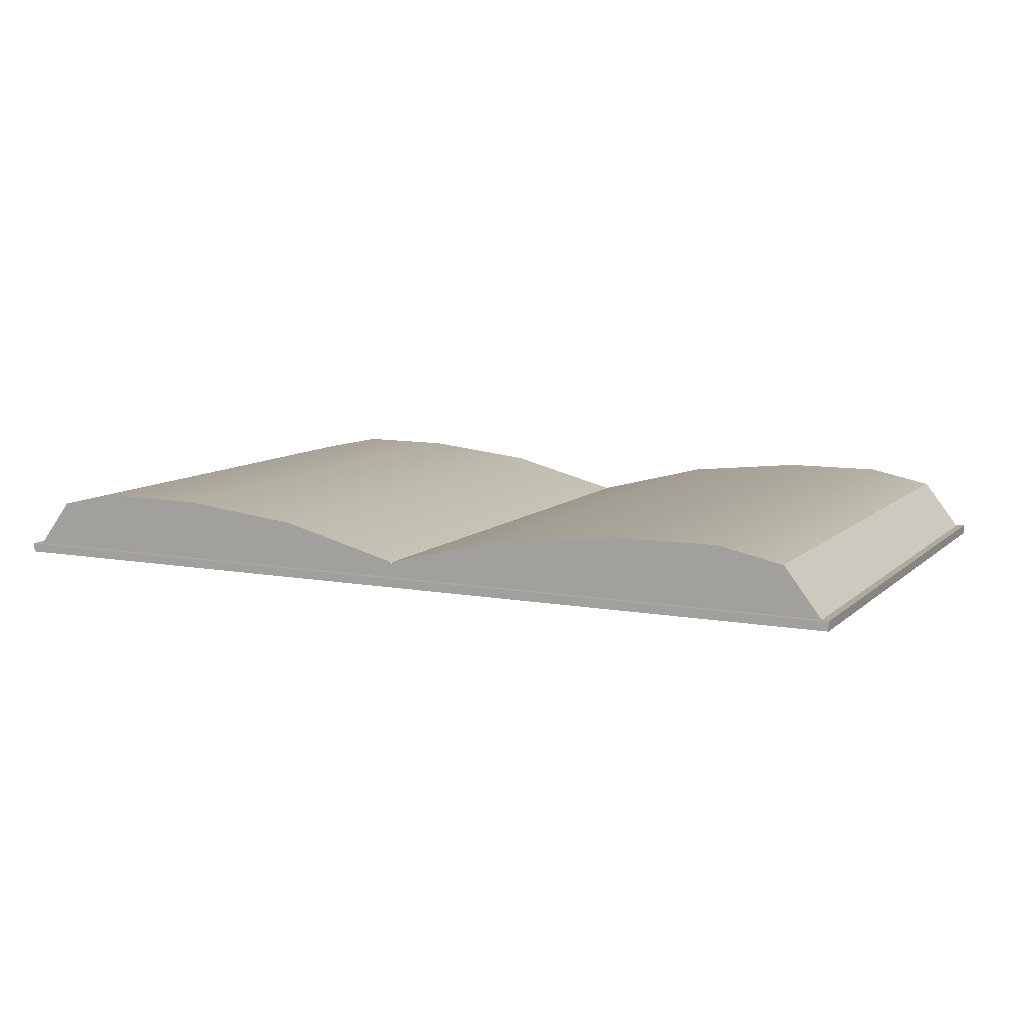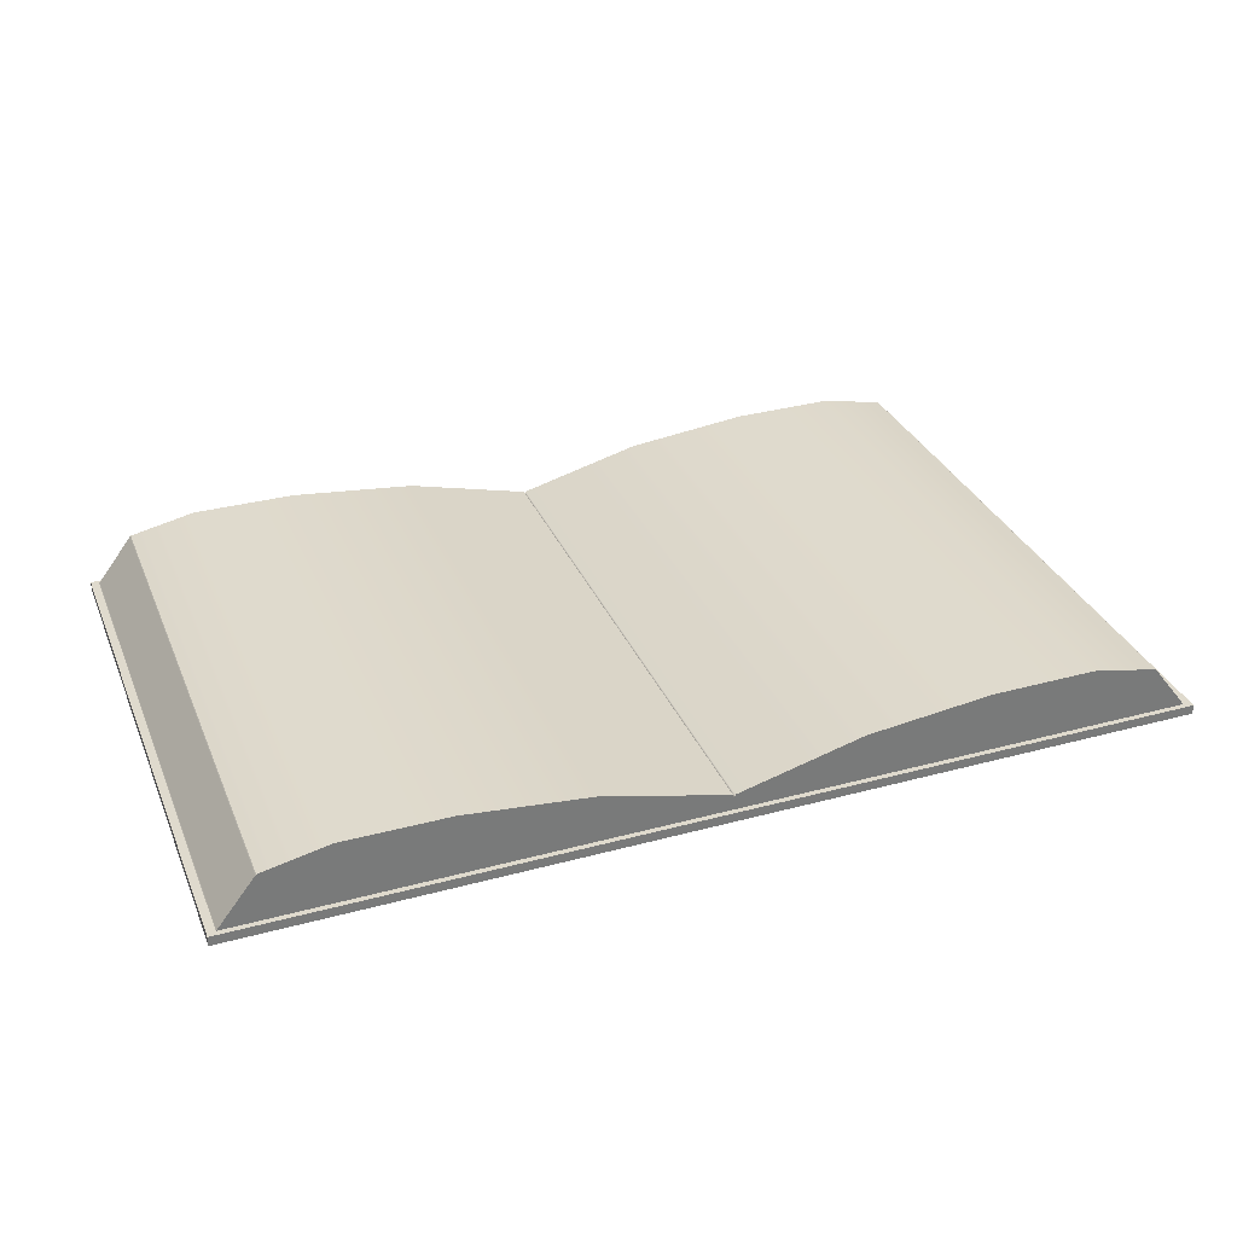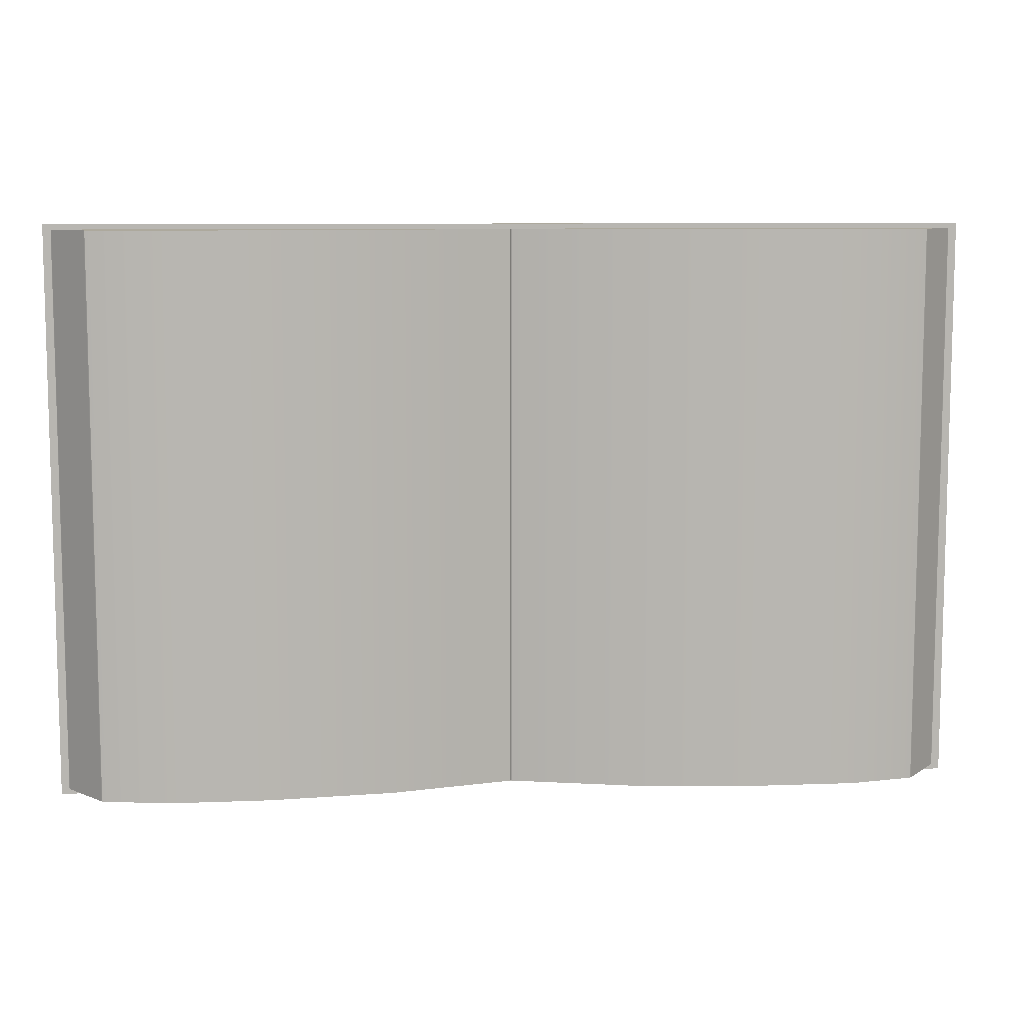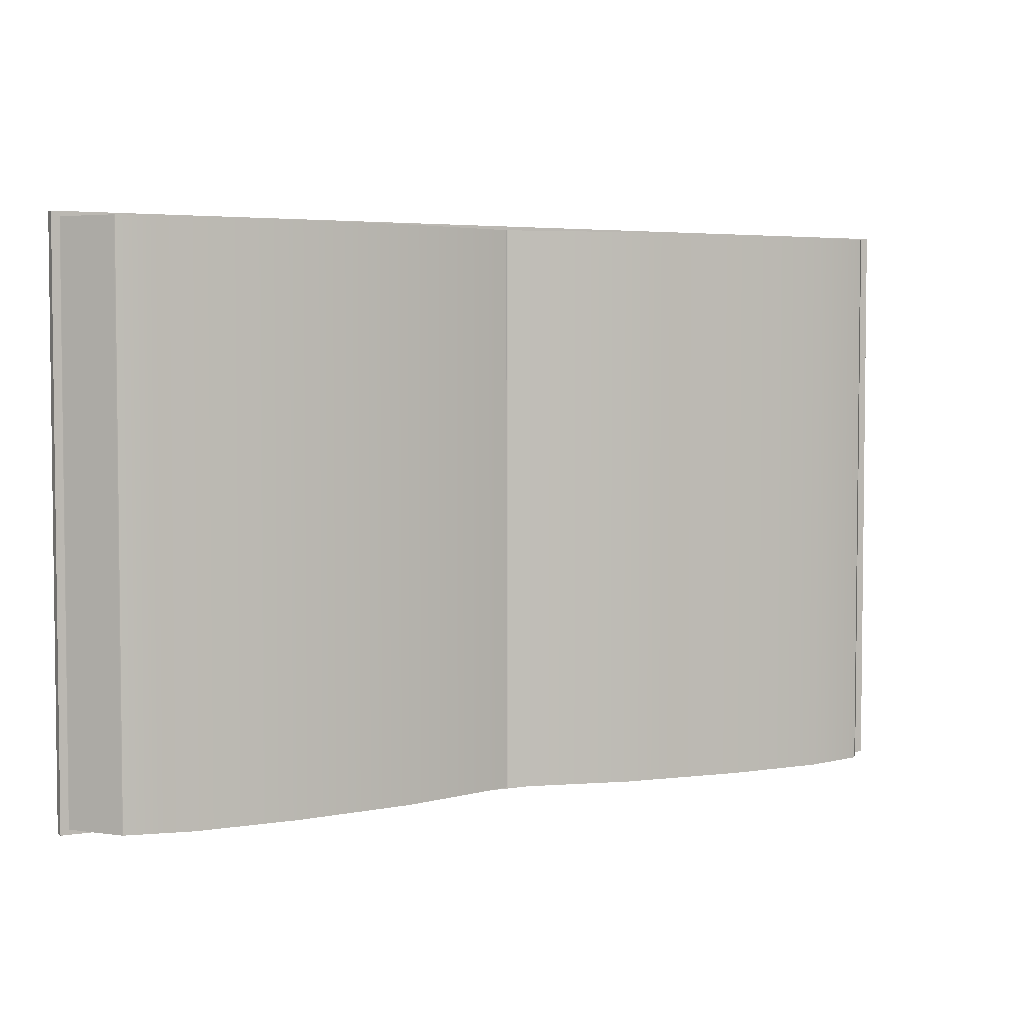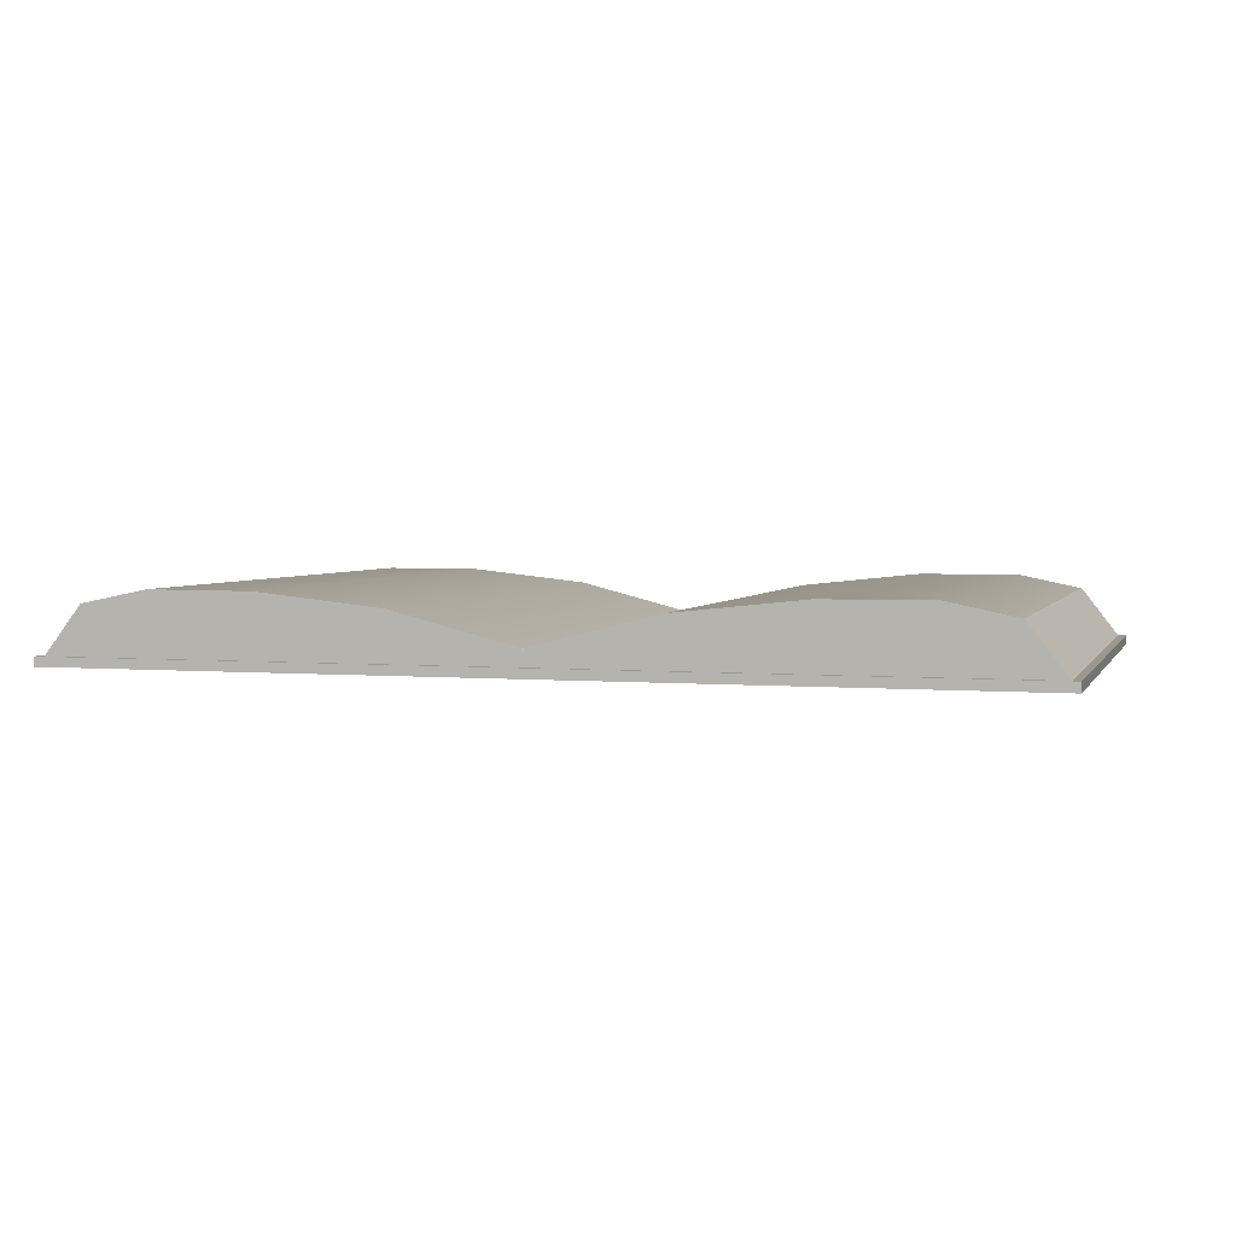
<metadata>
{"format":"obj","ext":"obj","renderer":"f3d","projection":"perspective","resolution":1024,"background":"white","views":[{"elev":9.3,"azim":25.8,"up":"+Y"},{"elev":32.7,"azim":-20.6,"up":"+Y"},{"elev":8.9,"azim":174.1,"up":"+Z"},{"elev":4.0,"azim":152.4,"up":"+Z"},{"elev":3.3,"azim":16.4,"up":"+Y"}]}
</metadata>
<code>
g default
v -12.05 0.213 7.555
v -11.06 1.486 7.555
v -11.06 1.486 -7.555
v -12.05 0.213 -7.555
v -6.592 1.836 -7.555
v -6.025 0.213 -7.555
v -6.025 0.213 7.555
v -6.592 1.836 7.555
v -3.296 1.482 7.555
v -3.296 1.482 -7.555
v -3.013 0.213 -7.555
v -3.013 0.213 7.555
v -9.321 1.847 7.555
v -9.321 1.847 -7.555
v -9.038 0.213 -7.555
v -9.038 0.213 7.555
v 0 0.549 -7.555
v -0.02968 0.6424 -7.555
v 0 0.213 -7.555
v -0.03012 0.213 -7.555
v 0 0.213 7.555
v -0.03012 0.213 7.555
v 0 0.549 7.555
v -0.02968 0.6424 7.555
v -0.03012 -0.0365 7.555
v -0.03012 -0.0365 -7.555
v -3.013 -0.0365 -7.555
v -3.013 -0.0365 7.555
v -6.025 -0.0365 -7.555
v -6.025 -0.0365 7.555
v -9.038 -0.0365 -7.555
v -9.038 -0.0365 7.555
v -12.05 -0.0365 -7.555
v -12.05 -0.0365 7.555
v 0 -0.0365 -7.555
v 0 -0.0365 7.555
v -0.03065 0.213 -7.687
v -3.065 0.213 -7.687
v -3.065 -0.0365 -7.687
v -0.03065 -0.0365 -7.687
v -0.03065 0.213 7.687
v -3.065 0.213 7.687
v -0.03065 -0.0365 7.687
v -3.065 -0.0365 7.687
v -6.13 0.213 -7.687
v -9.195 0.213 -7.687
v -9.195 -0.0365 -7.687
v -6.13 -0.0365 -7.687
v -6.13 0.213 7.687
v -9.195 0.213 7.687
v -6.13 -0.0365 7.687
v -9.195 -0.0365 7.687
v -12.26 0.213 -7.687
v -12.26 -0.0365 -7.687
v -12.26 0.213 7.687
v -12.26 -0.0365 7.687
v 0 0.213 -7.687
v 0 -0.0365 -7.687
v 0 0.213 7.687
v 0 -0.0365 7.687
v -11.08 1.459 7.555
v -9.314 1.811 7.555
v -6.577 1.8 7.555
v -3.289 1.455 7.555
v -0.02969 0.6309 7.555
v 0 0.54 7.555
v 0 0.54 -7.555
v -0.02969 0.6309 -7.555
v -3.289 1.455 -7.555
v -6.577 1.8 -7.555
v -9.314 1.811 -7.555
v -11.08 1.459 -7.555
v 0 0.2194 -7.555
v -0.03011 0.2212 -7.555
v -3.018 0.2319 -7.555
v -6.036 0.2387 -7.555
v -9.043 0.2389 -7.555
v -12.03 0.232 -7.555
v -12.03 0.232 7.555
v -9.043 0.2389 7.555
v -6.036 0.2387 7.555
v -3.018 0.2319 7.555
v -0.03011 0.2212 7.555
v 0 0.2194 7.555
v 0 0.213 7.585
v -0.03025 0.213 7.585
v -3.025 0.213 7.585
v -6.05 0.213 7.585
v -9.074 0.213 7.585
v -12.1 0.213 7.585
v -12.1 0.213 -7.585
v -9.074 0.213 -7.585
v -6.05 0.213 -7.585
v -3.025 0.213 -7.585
v -0.03025 0.213 -7.585
v 0 0.213 -7.585
v -11.08 1.459 7.538
v -12.03 0.232 7.538
v -12.05 0.213 7.538
v -12.1 0.213 7.569
v -12.26 0.213 7.669
v -12.26 -0.0365 7.669
v -12.05 -0.0365 7.538
v -9.038 -0.0365 7.538
v -6.025 -0.0365 7.538
v -3.013 -0.0365 7.538
v -0.03012 -0.0365 7.538
v 0 -0.0365 7.538
v 0 0.549 7.538
v -0.02968 0.6424 7.538
v -3.296 1.482 7.538
v -6.592 1.836 7.538
v -9.321 1.847 7.538
v -11.06 1.486 7.538
v -11.08 1.459 -7.534
v -12.03 0.232 -7.534
v -12.05 0.213 -7.534
v -12.1 0.213 -7.564
v -12.26 0.213 -7.665
v -12.26 -0.0365 -7.665
v -12.05 -0.0365 -7.534
v -9.038 -0.0365 -7.534
v -6.025 -0.0365 -7.534
v -3.013 -0.0365 -7.534
v -0.03012 -0.0365 -7.534
v 0 -0.0365 -7.534
v 0 0.549 -7.534
v -0.02968 0.6424 -7.534
v -3.296 1.482 -7.534
v -6.592 1.836 -7.534
v -9.321 1.847 -7.534
v -11.06 1.486 -7.534
v -11.04 1.49 -7.555
v -11.06 1.463 -7.555
v -12 0.2321 -7.555
v -12.02 0.213 -7.555
v -12.07 0.213 -7.585
v -12.23 0.213 -7.687
v -12.23 -0.0365 -7.687
v -12.02 -0.0365 -7.555
v -12.02 -0.0365 -7.534
v -12.02 -0.0365 7.538
v -12.02 -0.0365 7.555
v -12.23 -0.0365 7.687
v -12.23 0.213 7.687
v -12.07 0.213 7.585
v -12.02 0.213 7.555
v -12 0.2321 7.555
v -11.06 1.463 7.555
v -11.04 1.49 7.555
v -11.04 1.49 7.538
v -11.04 1.49 -7.534
v 12.05 0.213 7.555
v 11.06 1.486 7.555
v 11.06 1.486 -7.555
v 12.05 0.213 -7.555
v 6.592 1.836 -7.555
v 6.025 0.213 -7.555
v 6.025 0.213 7.555
v 6.592 1.836 7.555
v 3.296 1.482 7.555
v 3.296 1.482 -7.555
v 3.013 0.213 -7.555
v 3.013 0.213 7.555
v 9.321 1.847 7.555
v 9.321 1.847 -7.555
v 9.038 0.213 -7.555
v 9.038 0.213 7.555
v 0.02968 0.6424 -7.555
v 0.03012 0.213 -7.555
v 0.03012 0.213 7.555
v 0.02968 0.6424 7.555
v 0.03012 -0.0365 7.555
v 0.03012 -0.0365 -7.555
v 3.013 -0.0365 -7.555
v 3.013 -0.0365 7.555
v 6.025 -0.0365 -7.555
v 6.025 -0.0365 7.555
v 9.038 -0.0365 -7.555
v 9.038 -0.0365 7.555
v 12.05 -0.0365 -7.555
v 12.05 -0.0365 7.555
v 0.03065 0.213 -7.687
v 3.065 0.213 -7.687
v 3.065 -0.0365 -7.687
v 0.03065 -0.0365 -7.687
v 0.03065 0.213 7.687
v 3.065 0.213 7.687
v 0.03065 -0.0365 7.687
v 3.065 -0.0365 7.687
v 6.13 0.213 -7.687
v 9.195 0.213 -7.687
v 9.195 -0.0365 -7.687
v 6.13 -0.0365 -7.687
v 6.13 0.213 7.687
v 9.195 0.213 7.687
v 6.13 -0.0365 7.687
v 9.195 -0.0365 7.687
v 12.26 0.213 -7.687
v 12.26 -0.0365 -7.687
v 12.26 0.213 7.687
v 12.26 -0.0365 7.687
v 11.08 1.459 7.555
v 9.314 1.811 7.555
v 6.577 1.8 7.555
v 3.289 1.455 7.555
v 0.02969 0.6309 7.555
v 0.02969 0.6309 -7.555
v 3.289 1.455 -7.555
v 6.577 1.8 -7.555
v 9.314 1.811 -7.555
v 11.08 1.459 -7.555
v 0.03011 0.2212 -7.555
v 3.018 0.2319 -7.555
v 6.036 0.2387 -7.555
v 9.043 0.2389 -7.555
v 12.03 0.232 -7.555
v 12.03 0.232 7.555
v 9.043 0.2389 7.555
v 6.036 0.2387 7.555
v 3.018 0.2319 7.555
v 0.03011 0.2212 7.555
v 0.03025 0.213 7.585
v 3.025 0.213 7.585
v 6.05 0.213 7.585
v 9.074 0.213 7.585
v 12.1 0.213 7.585
v 12.1 0.213 -7.585
v 9.074 0.213 -7.585
v 6.05 0.213 -7.585
v 3.025 0.213 -7.585
v 0.03025 0.213 -7.585
v 11.08 1.459 7.538
v 12.03 0.232 7.538
v 12.05 0.213 7.538
v 12.1 0.213 7.569
v 12.26 0.213 7.669
v 12.26 -0.0365 7.669
v 12.05 -0.0365 7.538
v 9.038 -0.0365 7.538
v 6.025 -0.0365 7.538
v 3.013 -0.0365 7.538
v 0.03012 -0.0365 7.538
v 0.02968 0.6424 7.538
v 3.296 1.482 7.538
v 6.592 1.836 7.538
v 9.321 1.847 7.538
v 11.06 1.486 7.538
v 11.08 1.459 -7.534
v 12.03 0.232 -7.534
v 12.05 0.213 -7.534
v 12.1 0.213 -7.564
v 12.26 0.213 -7.665
v 12.26 -0.0365 -7.665
v 12.05 -0.0365 -7.534
v 9.038 -0.0365 -7.534
v 6.025 -0.0365 -7.534
v 3.013 -0.0365 -7.534
v 0.03012 -0.0365 -7.534
v 0.02968 0.6424 -7.534
v 3.296 1.482 -7.534
v 6.592 1.836 -7.534
v 9.321 1.847 -7.534
v 11.06 1.486 -7.534
v 11.04 1.49 -7.555
v 11.06 1.463 -7.555
v 12 0.2321 -7.555
v 12.02 0.213 -7.555
v 12.07 0.213 -7.585
v 12.23 0.213 -7.687
v 12.23 -0.0365 -7.687
v 12.02 -0.0365 -7.555
v 12.02 -0.0365 -7.534
v 12.02 -0.0365 7.538
v 12.02 -0.0365 7.555
v 12.23 -0.0365 7.687
v 12.23 0.213 7.687
v 12.07 0.213 7.585
v 12.02 0.213 7.555
v 12 0.2321 7.555
v 11.06 1.463 7.555
v 11.04 1.49 7.555
v 11.04 1.49 7.538
v 11.04 1.49 -7.534
g polySurface1
f 117 116 78 4
f 20 11 75 74
f 125 124 27 26
f 83 82 12 22
f 18 10 129 128
f 76 6 15 77
f 123 122 31 29
f 81 80 16 7
f 5 14 131 130
f 10 5 130 129
f 11 6 76 75
f 124 123 29 27
f 82 81 7 12
f 14 133 152 131
f 15 136 135 77
f 122 141 140 31
f 80 148 147 16
f 18 128 127 17
f 73 19 20 74
f 35 126 125 26
f 21 84 83 22
f 37 40 39 38
f 42 44 43 41
f 45 48 47 46
f 50 52 51 49
f 38 39 48 45
f 49 51 44 42
f 46 47 139 138
f 53 54 120 119
f 145 144 52 50
f 57 58 40 37
f 41 43 60 59
f 20 95 94 11
f 27 39 40 26
f 12 87 86 22
f 25 43 44 28
f 6 93 92 15
f 31 47 48 29
f 16 89 88 7
f 30 51 52 32
f 11 94 93 6
f 29 48 39 27
f 7 88 87 12
f 28 44 51 30
f 15 92 137 136
f 140 139 47 31
f 4 91 118 117
f 121 120 54 33
f 147 146 89 16
f 32 52 144 143
f 19 96 95 20
f 26 40 58 35
f 22 86 85 21
f 36 60 43 25
f 13 150 149 62
f 8 13 62 63
f 9 8 63 64
f 24 9 64 65
f 66 23 24 65
f 17 67 68 18
f 69 10 18 68
f 70 5 10 69
f 5 70 71 14
f 134 133 14 71
f 132 3 72 115
f 67 73 74 68
f 75 69 68 74
f 76 70 69 75
f 70 76 77 71
f 135 134 71 77
f 116 115 72 78
f 62 149 148 80
f 63 62 80 81
f 64 63 81 82
f 65 64 82 83
f 84 66 65 83
f 86 41 59 85
f 87 42 41 86
f 88 49 42 87
f 89 50 49 88
f 146 145 50 89
f 91 53 119 118
f 92 46 138 137
f 93 45 46 92
f 94 38 45 93
f 95 37 38 94
f 96 57 37 95
f 79 61 97 98
f 1 79 98 99
f 100 90 1 99
f 101 55 90 100
f 102 56 55 101
f 34 56 102 103
f 32 143 142 104
f 30 32 104 105
f 28 30 105 106
f 25 28 106 107
f 108 36 25 107
f 110 24 23 109
f 111 9 24 110
f 112 8 9 111
f 113 13 8 112
f 151 150 13 113
f 61 2 114 97
f 98 97 115 116
f 99 98 116 117
f 118 100 99 117
f 119 101 100 118
f 120 102 101 119
f 103 102 120 121
f 104 142 141 122
f 105 104 122 123
f 106 105 123 124
f 107 106 124 125
f 126 108 107 125
f 128 110 109 127
f 129 111 110 128
f 130 112 111 129
f 131 113 112 130
f 152 151 113 131
f 114 132 115 97
f 72 3 133 134
f 78 72 134 135
f 136 4 78 135
f 137 91 4 136
f 138 53 91 137
f 139 54 53 138
f 33 54 139 140
f 141 121 33 140
f 142 103 121 141
f 143 34 103 142
f 144 56 34 143
f 55 56 144 145
f 90 55 145 146
f 1 90 146 147
f 148 79 1 147
f 149 61 79 148
f 150 2 61 149
f 114 2 150 151
f 132 114 151 152
f 133 3 132 152
f 251 156 217 250
f 170 213 214 163
f 259 174 175 258
f 222 171 164 221
f 169 260 261 162
f 215 216 167 158
f 257 177 179 256
f 220 159 168 219
f 157 262 263 166
f 162 261 262 157
f 163 214 215 158
f 258 175 177 257
f 221 164 159 220
f 166 263 284 265
f 167 216 267 268
f 256 179 272 273
f 219 168 279 280
f 169 17 127 260
f 73 213 170 19
f 35 174 259 126
f 21 171 222 84
f 183 184 185 186
f 188 187 189 190
f 191 192 193 194
f 196 195 197 198
f 184 191 194 185
f 195 188 190 197
f 192 270 271 193
f 199 253 254 200
f 277 196 198 276
f 57 183 186 58
f 187 59 60 189
f 170 163 231 232
f 175 174 186 185
f 164 171 223 224
f 173 176 190 189
f 158 167 229 230
f 179 177 194 193
f 168 159 225 226
f 178 180 198 197
f 163 158 230 231
f 177 175 185 194
f 159 164 224 225
f 176 178 197 190
f 167 268 269 229
f 272 179 193 271
f 156 251 252 228
f 255 181 200 254
f 279 168 226 278
f 180 275 276 198
f 19 170 232 96
f 174 35 58 186
f 171 21 85 223
f 36 173 189 60
f 165 204 281 282
f 160 205 204 165
f 161 206 205 160
f 172 207 206 161
f 66 207 172 23
f 17 169 208 67
f 209 208 169 162
f 210 209 162 157
f 157 166 211 210
f 266 211 166 265
f 264 249 212 155
f 67 208 213 73
f 214 213 208 209
f 215 214 209 210
f 210 211 216 215
f 267 216 211 266
f 250 217 212 249
f 204 219 280 281
f 205 220 219 204
f 206 221 220 205
f 207 222 221 206
f 84 222 207 66
f 223 85 59 187
f 224 223 187 188
f 225 224 188 195
f 226 225 195 196
f 278 226 196 277
f 228 252 253 199
f 229 269 270 192
f 230 229 192 191
f 231 230 191 184
f 232 231 184 183
f 96 232 183 57
f 218 234 233 203
f 153 235 234 218
f 236 235 153 227
f 237 236 227 201
f 238 237 201 202
f 182 239 238 202
f 180 240 274 275
f 178 241 240 180
f 176 242 241 178
f 173 243 242 176
f 108 243 173 36
f 244 109 23 172
f 245 244 172 161
f 246 245 161 160
f 247 246 160 165
f 283 247 165 282
f 203 233 248 154
f 234 250 249 233
f 235 251 250 234
f 252 251 235 236
f 253 252 236 237
f 254 253 237 238
f 239 255 254 238
f 240 256 273 274
f 241 257 256 240
f 242 258 257 241
f 243 259 258 242
f 126 259 243 108
f 260 127 109 244
f 261 260 244 245
f 262 261 245 246
f 263 262 246 247
f 284 263 247 283
f 248 233 249 264
f 212 266 265 155
f 217 267 266 212
f 268 267 217 156
f 269 268 156 228
f 270 269 228 199
f 271 270 199 200
f 181 272 271 200
f 273 272 181 255
f 274 273 255 239
f 275 274 239 182
f 276 275 182 202
f 201 277 276 202
f 227 278 277 201
f 153 279 278 227
f 280 279 153 218
f 281 280 218 203
f 282 281 203 154
f 248 283 282 154
f 264 284 283 248
f 265 284 264 155

</code>
